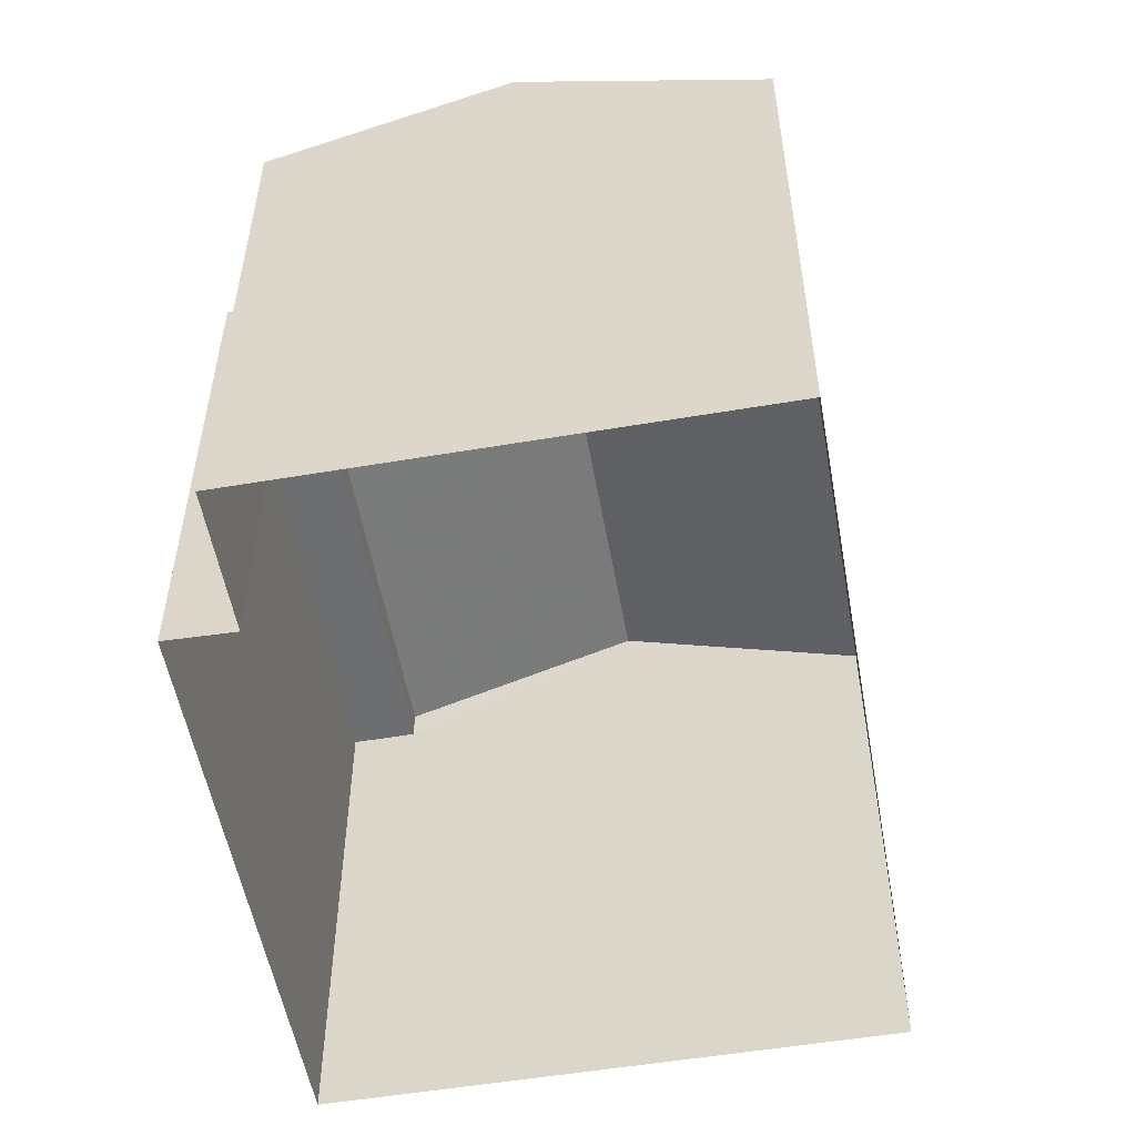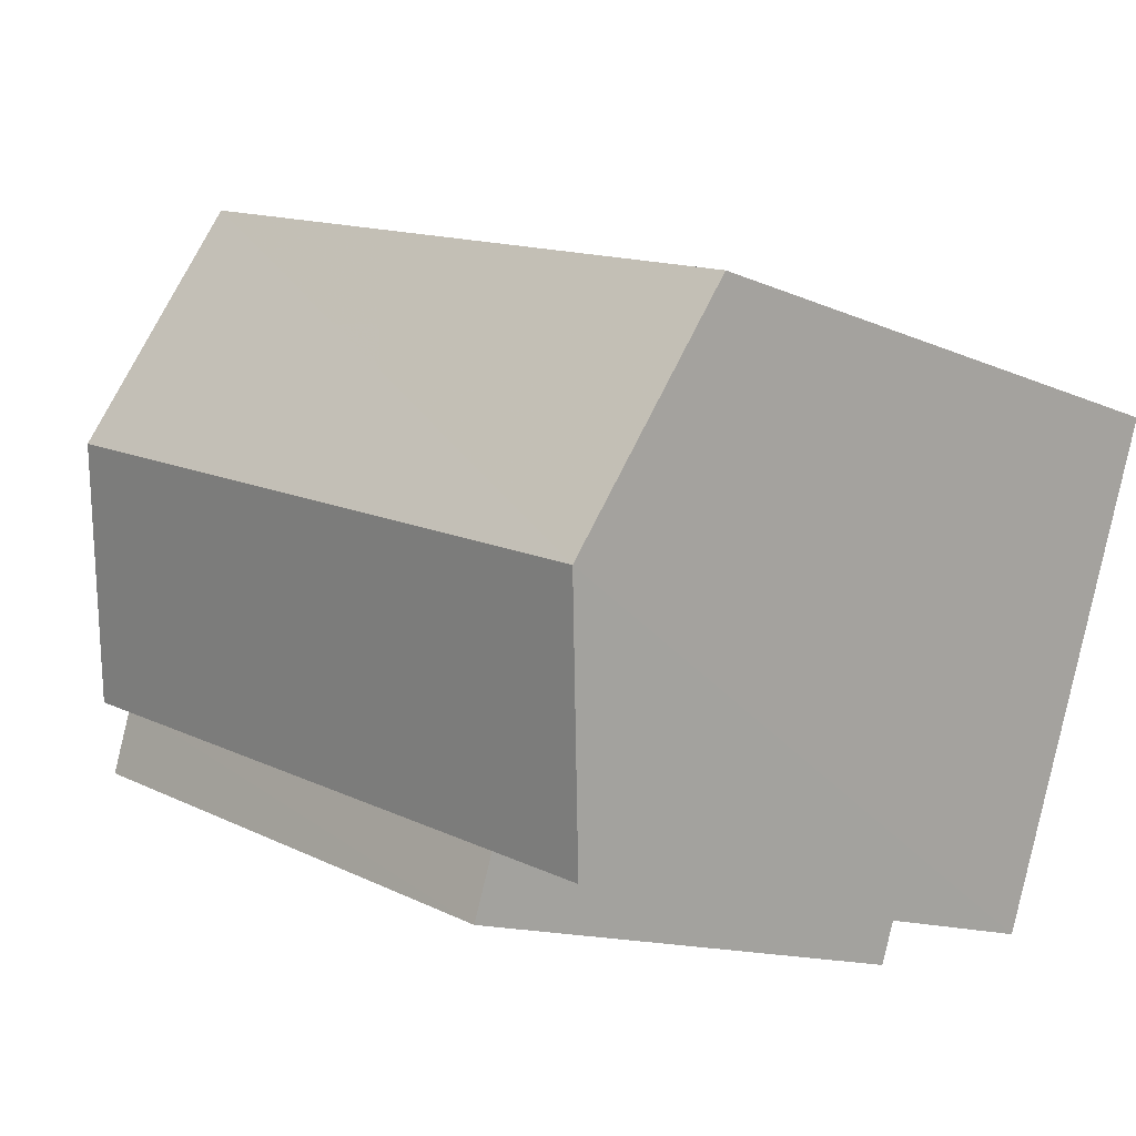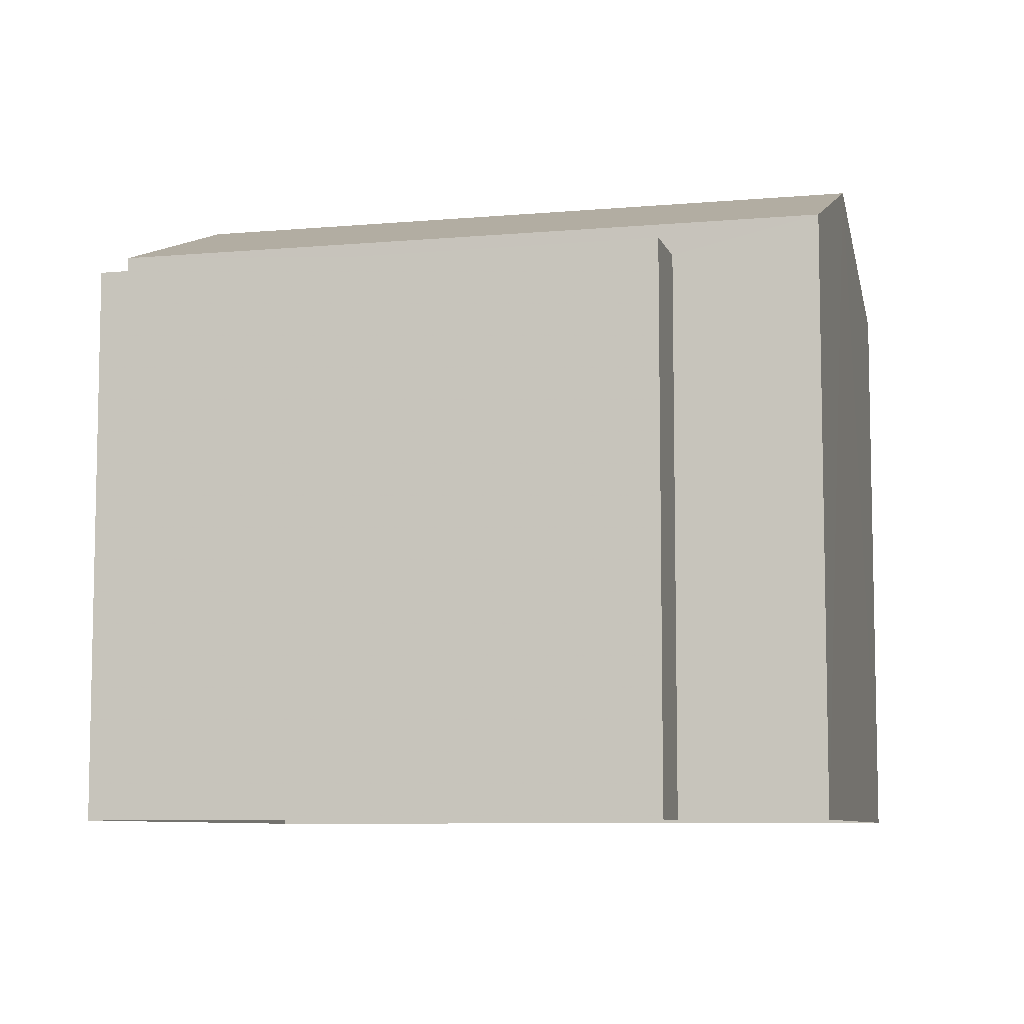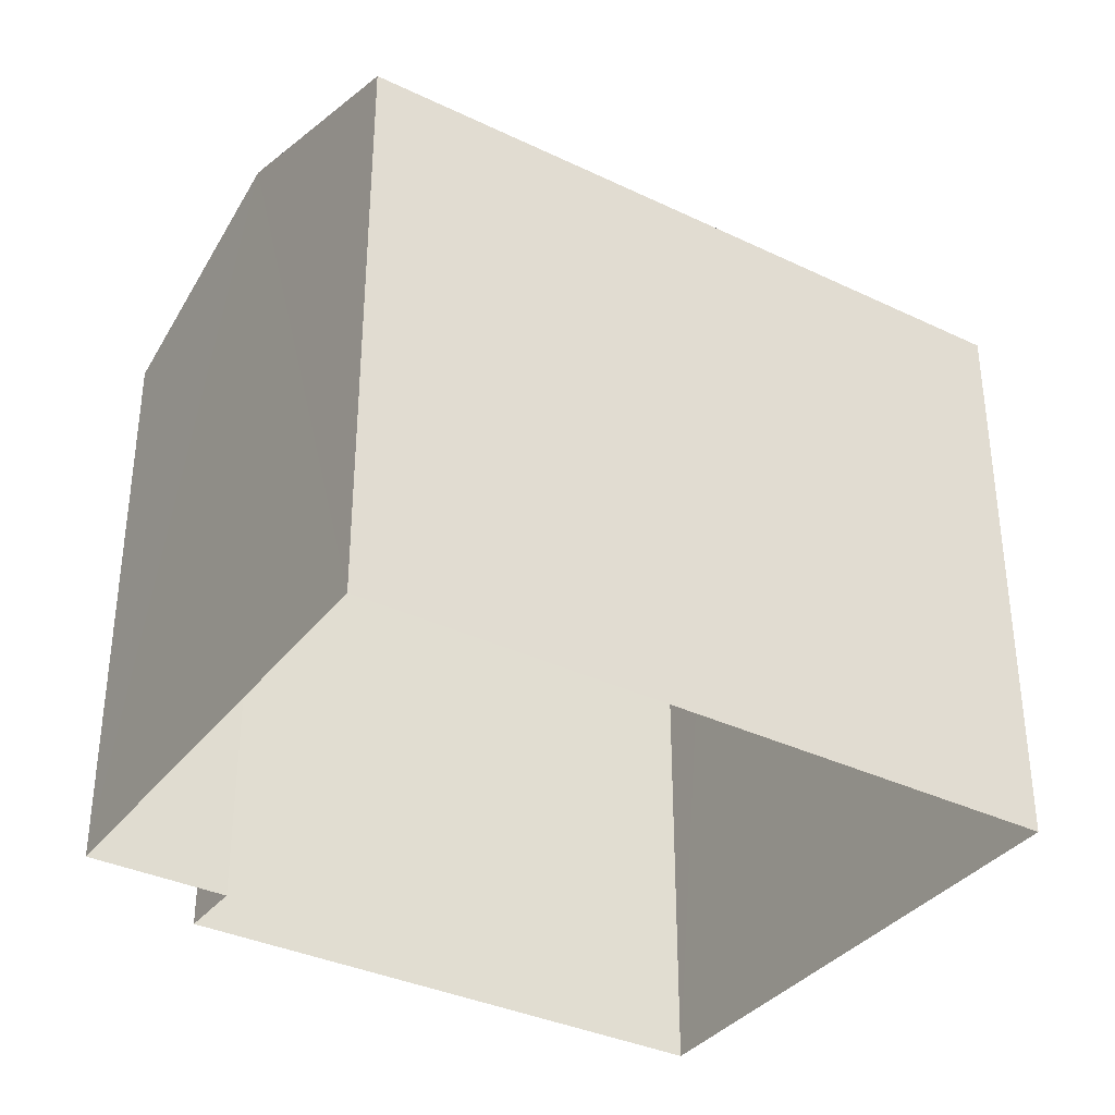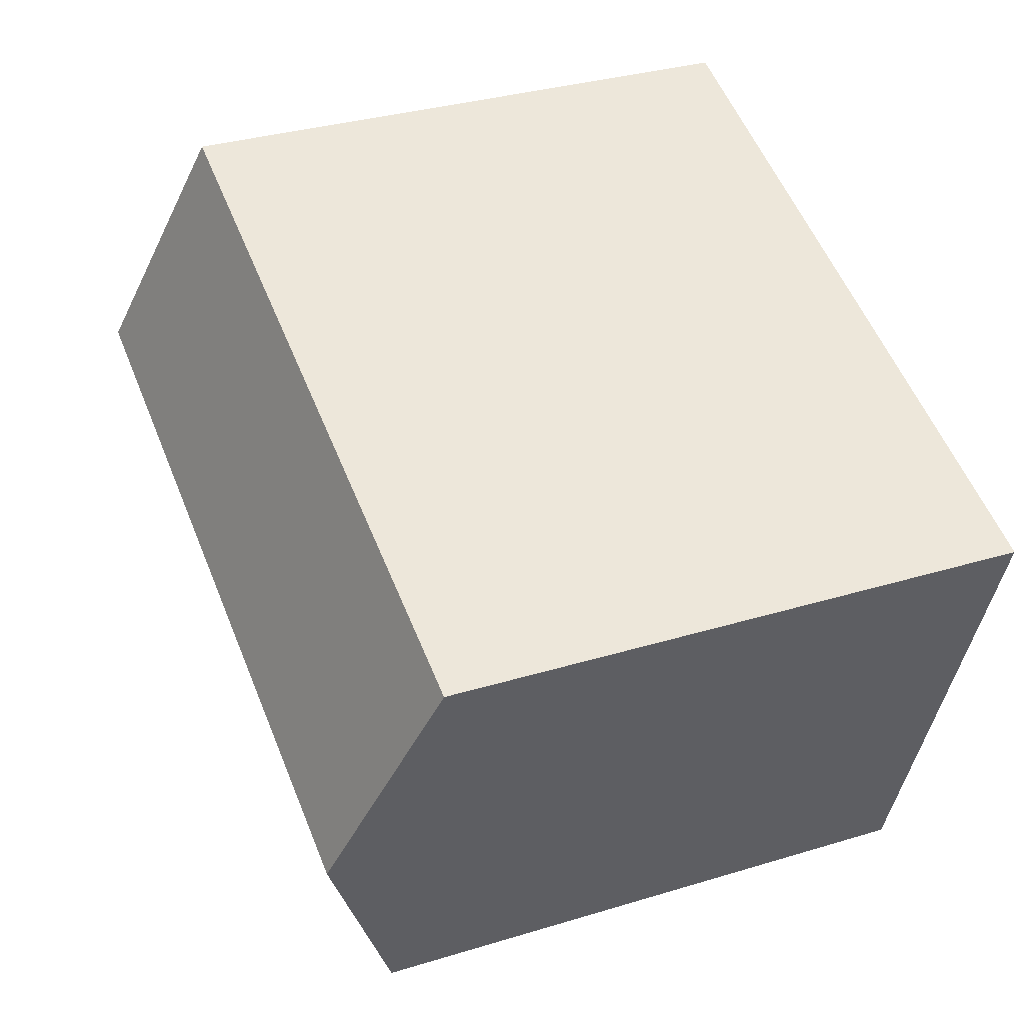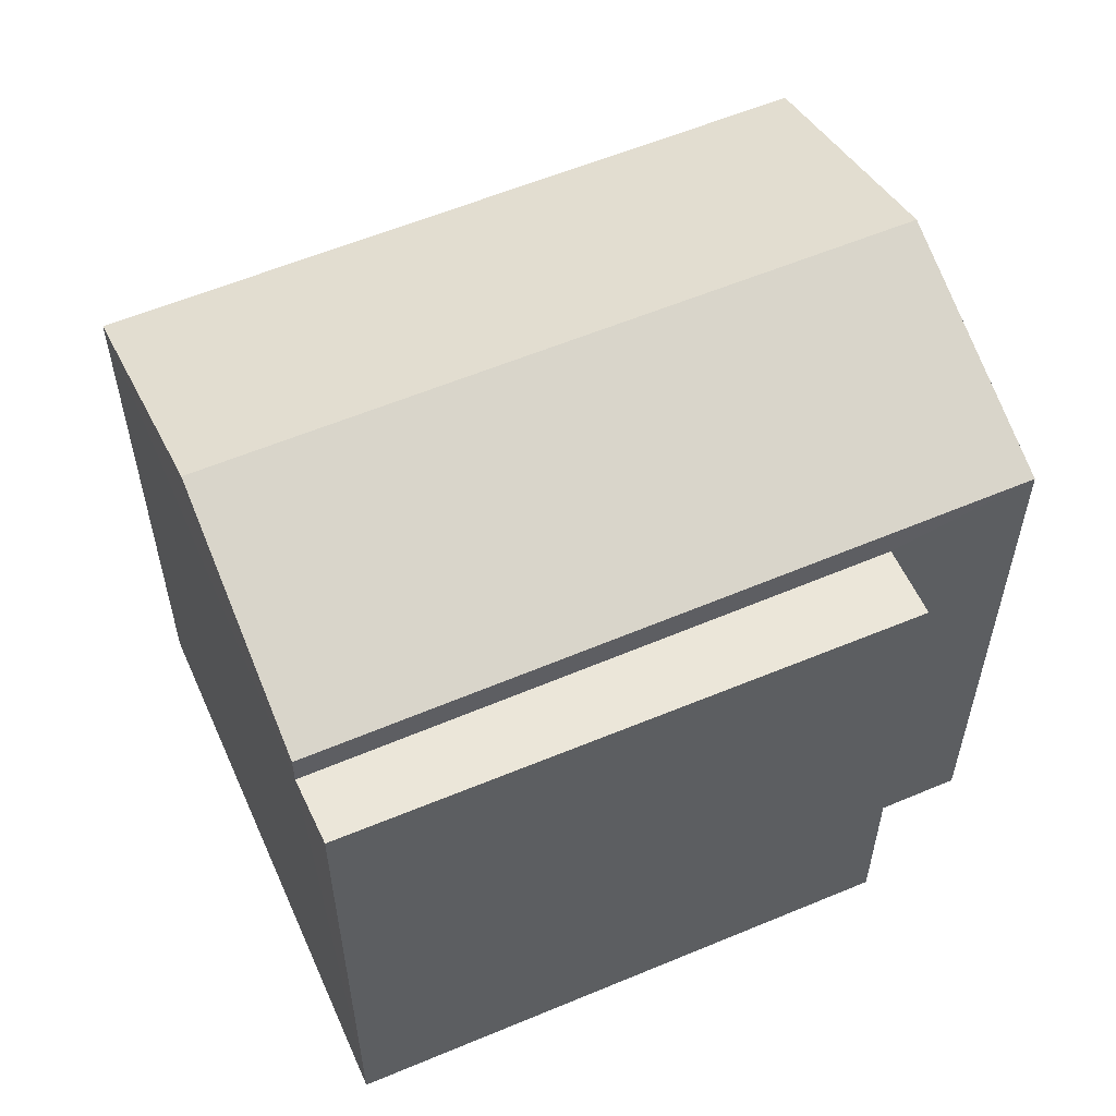
<metadata>
{"format":"obj","ext":"obj","renderer":"f3d","projection":"perspective","resolution":1024,"background":"white","views":[{"elev":-54.3,"azim":80.7,"up":"+Z"},{"elev":-13.5,"azim":45.5,"up":"+Y"},{"elev":-7.9,"azim":-5.4,"up":"+Z"},{"elev":-35.5,"azim":128.3,"up":"+Z"},{"elev":33.1,"azim":67.2,"up":"+Y"},{"elev":57.2,"azim":-43.2,"up":"+Z"}]}
</metadata>
<code>
v -2.229e+05 -1.271e+05 18.49
v -2.229e+05 -1.271e+05 18.49
v -2.229e+05 -1.271e+05 18.49
v -2.229e+05 -1.271e+05 18.49
v -2.229e+05 -1.271e+05 18.49
v -2.229e+05 -1.271e+05 18.49
v -2.229e+05 -1.271e+05 24.7
v -2.229e+05 -1.271e+05 24.7
v -2.229e+05 -1.271e+05 24.7
v -2.229e+05 -1.271e+05 24.7
v -2.229e+05 -1.271e+05 26.07
v -2.229e+05 -1.271e+05 25.06
v -2.229e+05 -1.271e+05 26.07
v -2.229e+05 -1.271e+05 25.06
v -2.229e+05 -1.271e+05 25.06
v -2.229e+05 -1.271e+05 25.06
f 1 2 3
f 3 2 4
f 1 5 2
f 4 2 6
f 7 8 9
f 10 7 9
f 11 12 13
f 11 14 12
f 13 15 11
f 13 16 15
f 11 15 7
f 14 11 7
f 15 3 7
f 7 3 4
f 7 4 8
f 12 5 13
f 5 1 13
f 1 16 13
f 2 5 10
f 5 12 10
f 10 14 7
f 10 12 14
f 15 1 3
f 15 16 1
f 8 4 6
f 9 8 6
f 2 9 6
f 2 10 9

</code>
